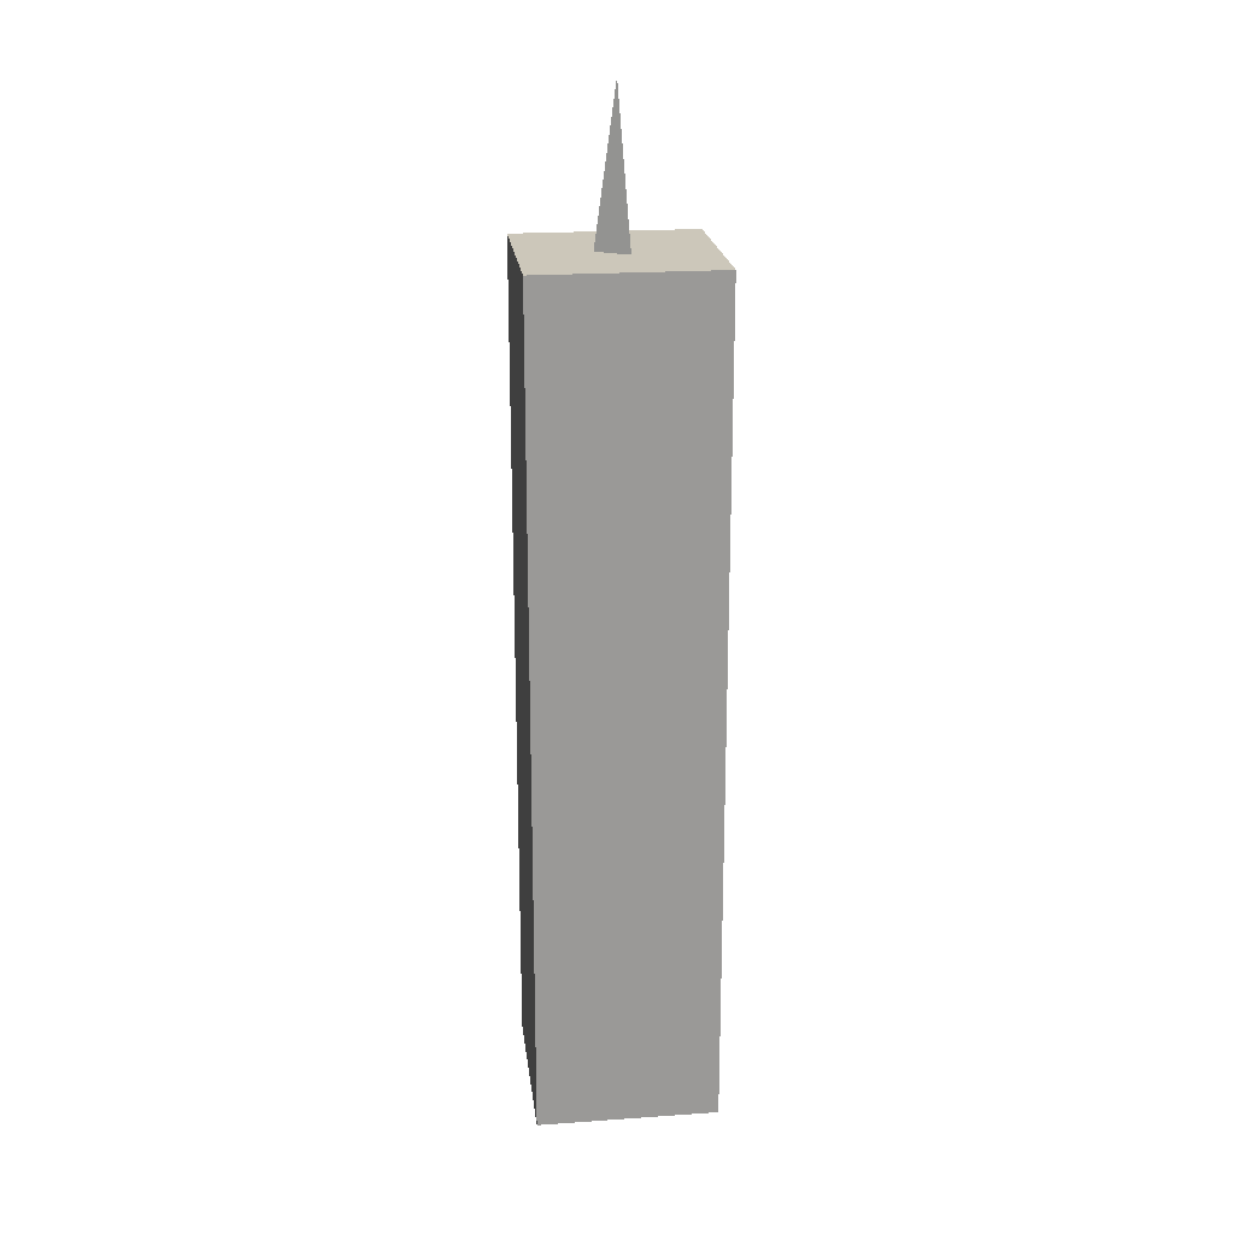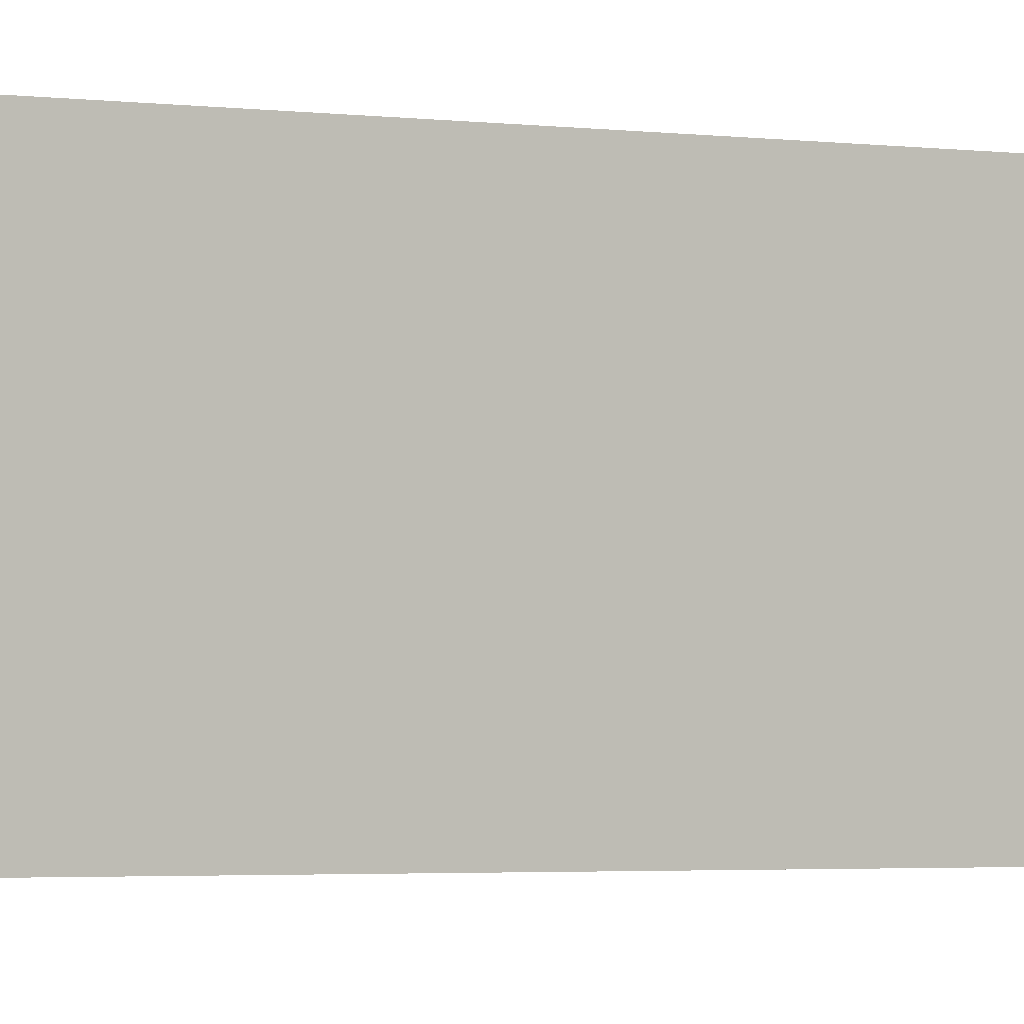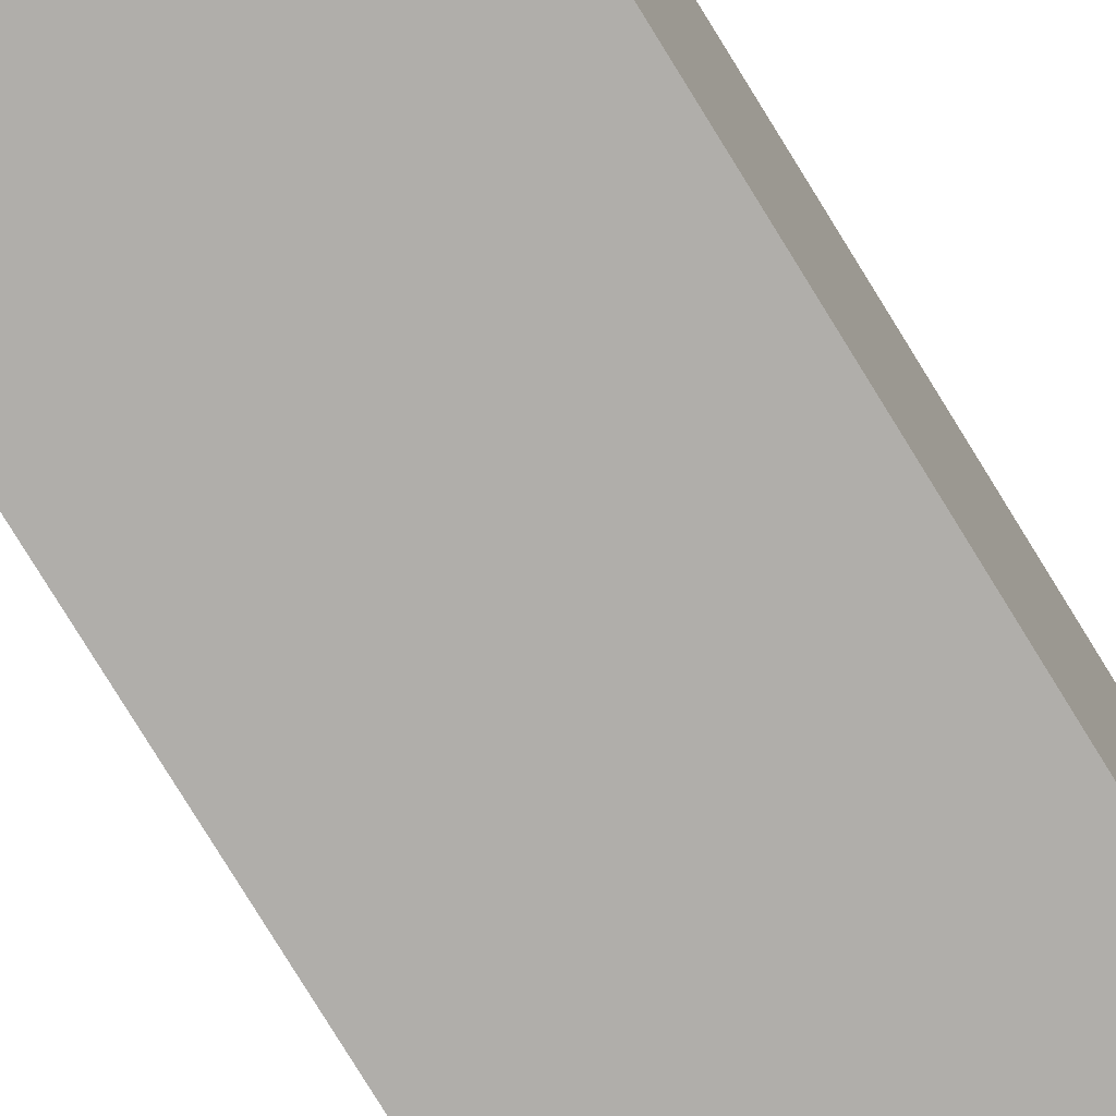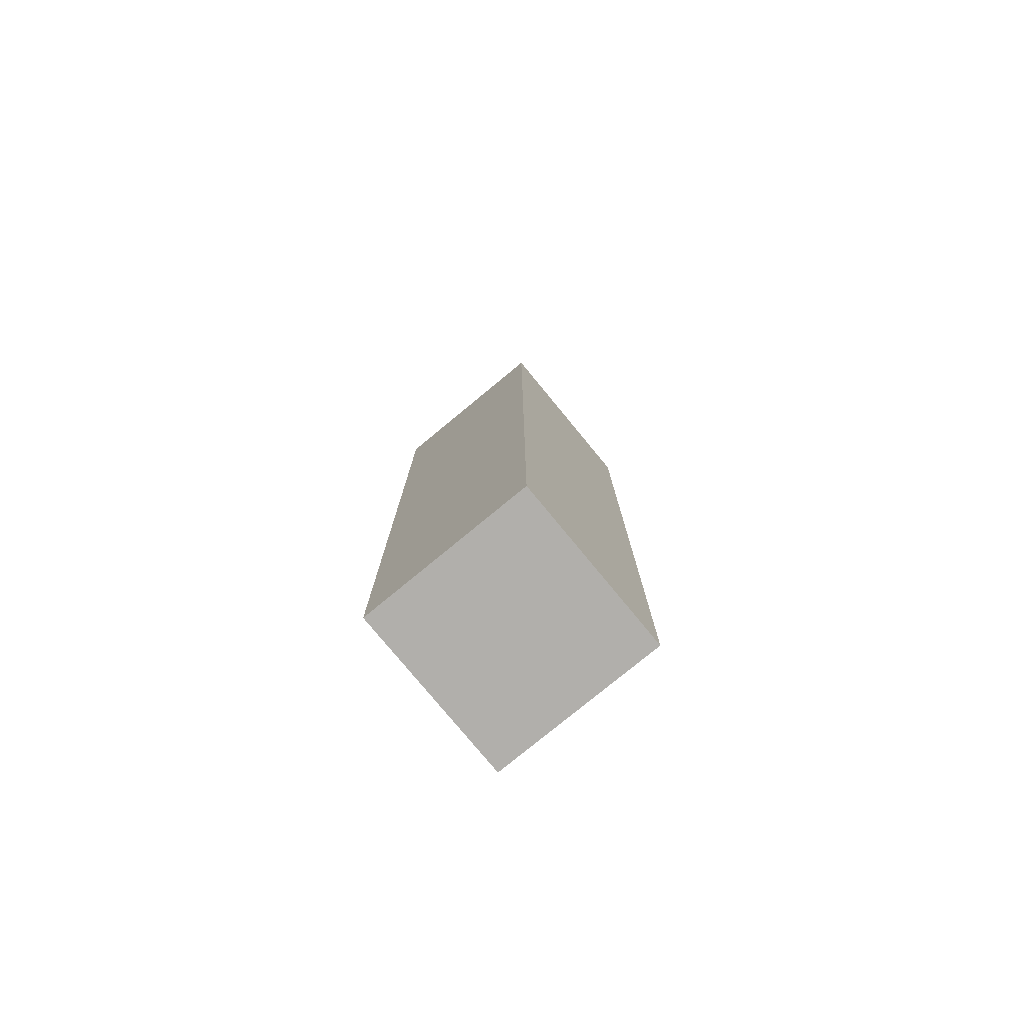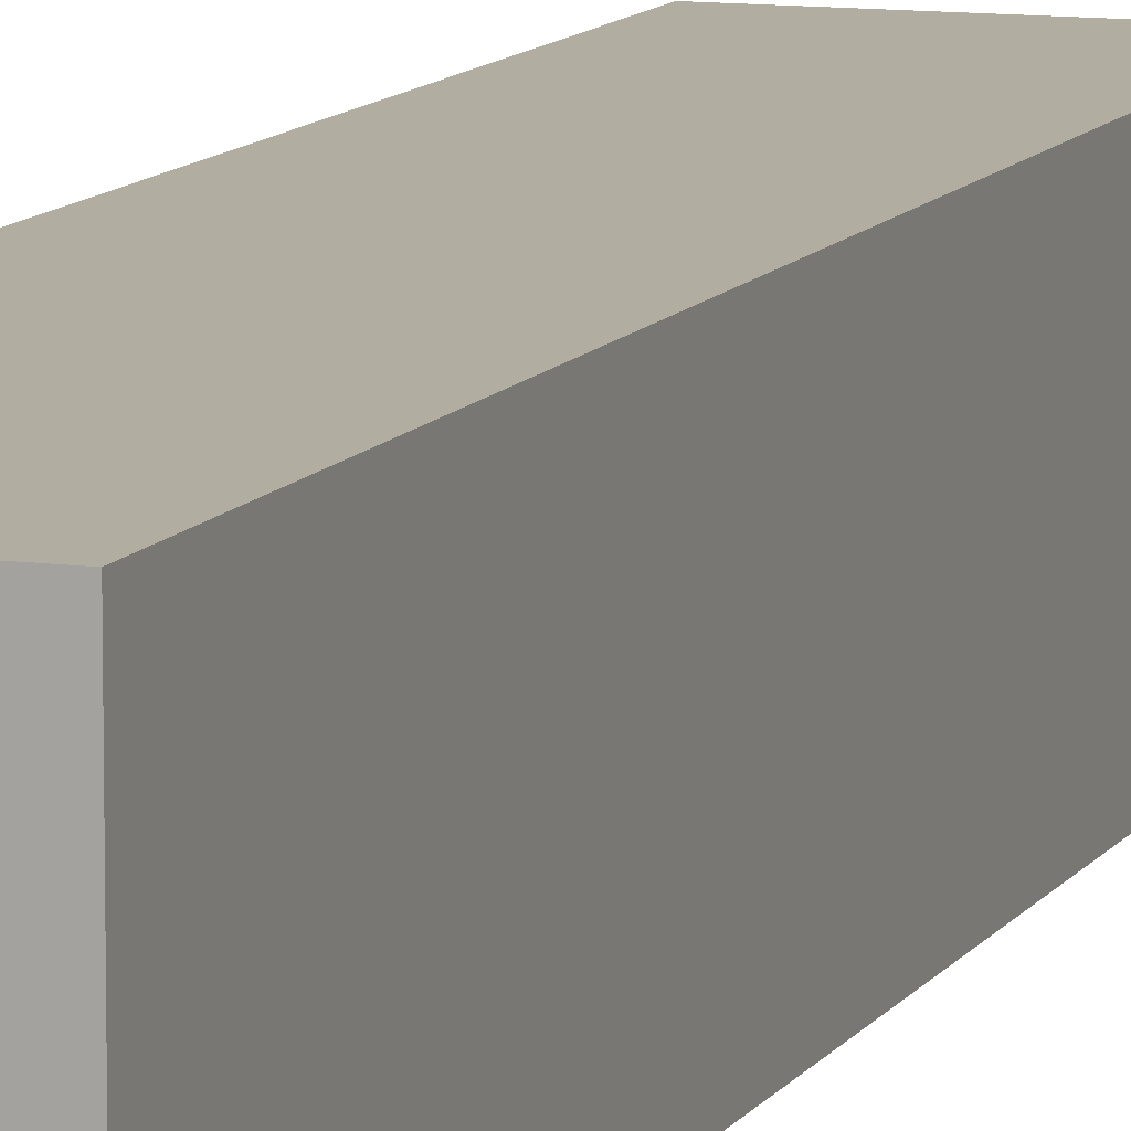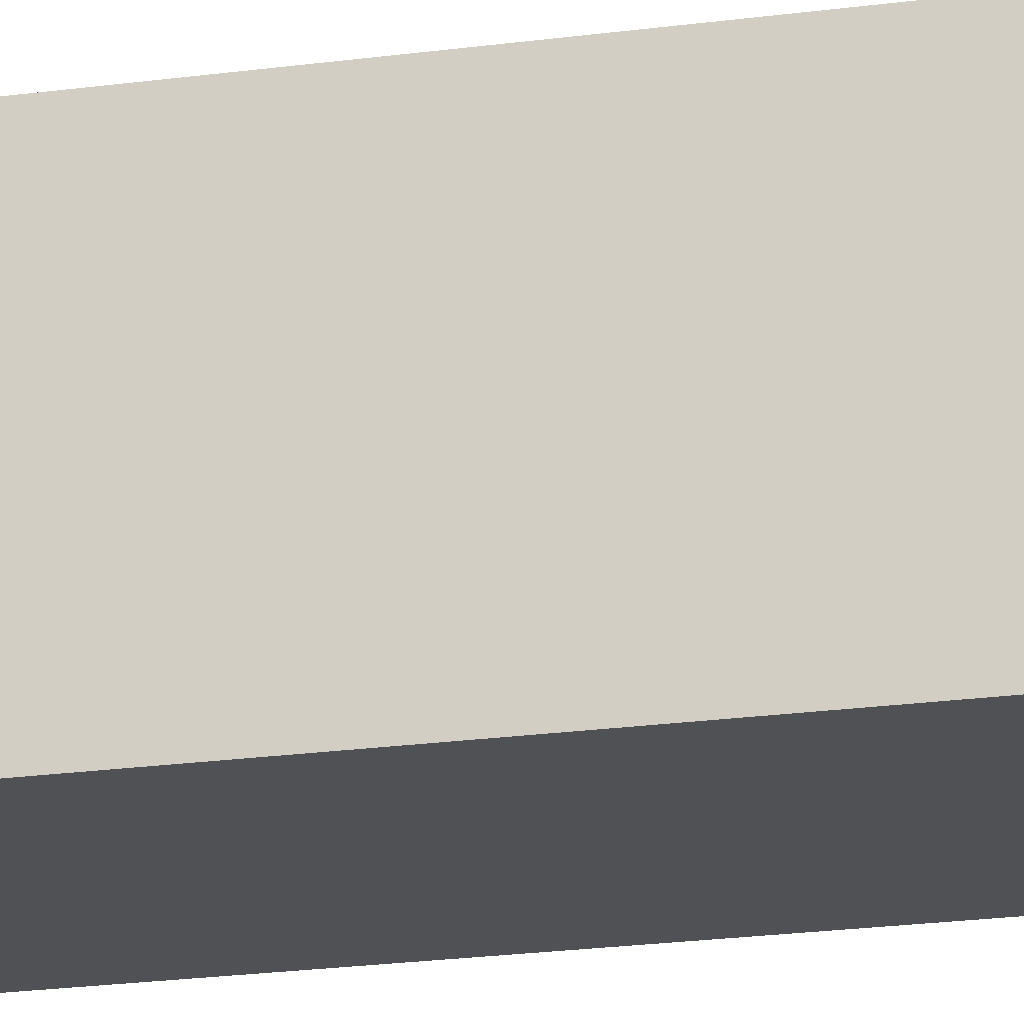
<metadata>
{"format":"obj","ext":"obj","renderer":"f3d","projection":"perspective","resolution":1024,"background":"white","views":[{"elev":21.4,"azim":173.0,"up":"+Y"},{"elev":-1.8,"azim":-125.2,"up":"+Z"},{"elev":-77.7,"azim":-148.5,"up":"+Z"},{"elev":-78.1,"azim":-140.5,"up":"+Y"},{"elev":10.3,"azim":19.4,"up":"+Z"},{"elev":-19.5,"azim":-75.0,"up":"+Z"}]}
</metadata>
<code>
v -75 -350 75
v 75 -350 75
v -75 350 75
v 75 350 75
v -75 350 -75
v 75 350 -75
v -75 -350 -75
v 75 -350 -75
v -8.66 349.8 -15
v -8.66 349.8 15
v 17.32 349.8 0
v 0 475 0
f 1 2 4 3
f 3 4 6 5
f 5 6 8 7
f 7 8 2 1
f 2 8 6 4
f 7 1 3 5
f 9 11 10
f 9 10 12
f 10 11 12
f 11 9 12

</code>
